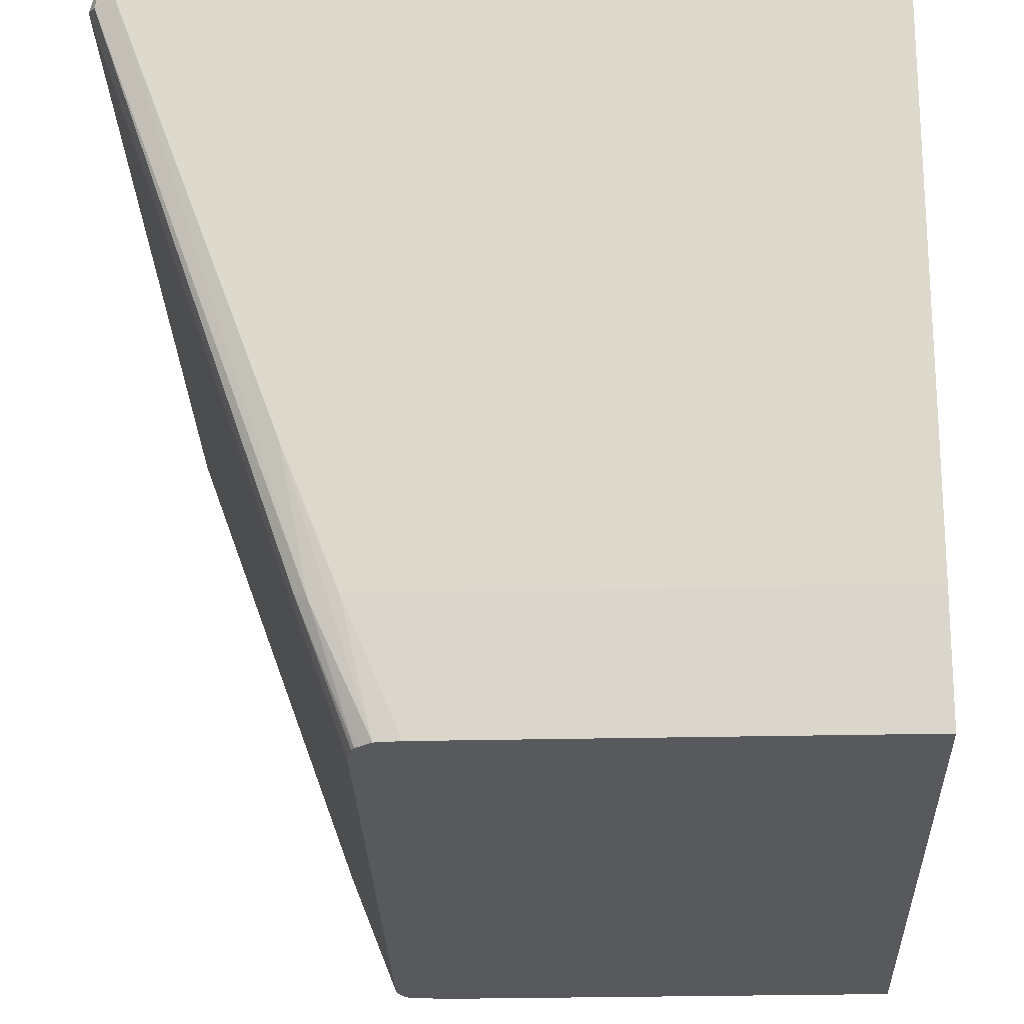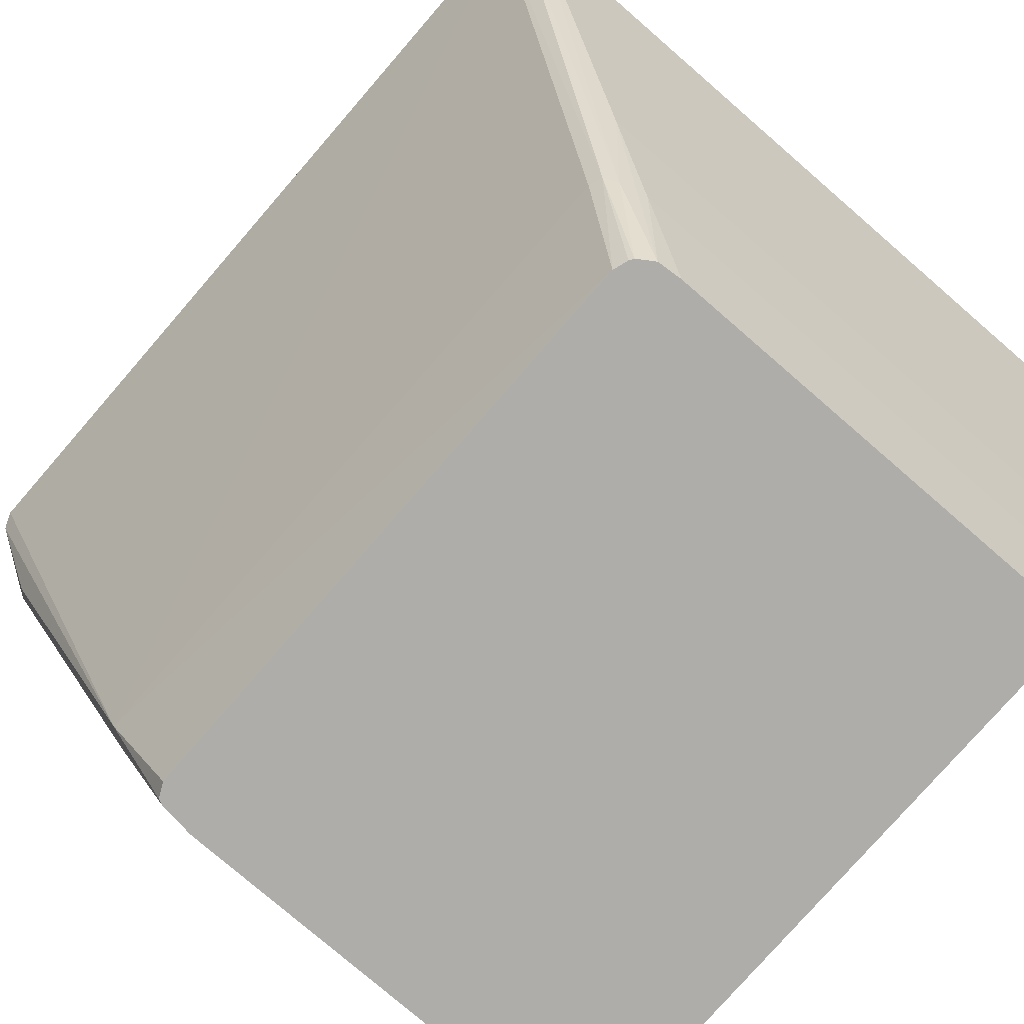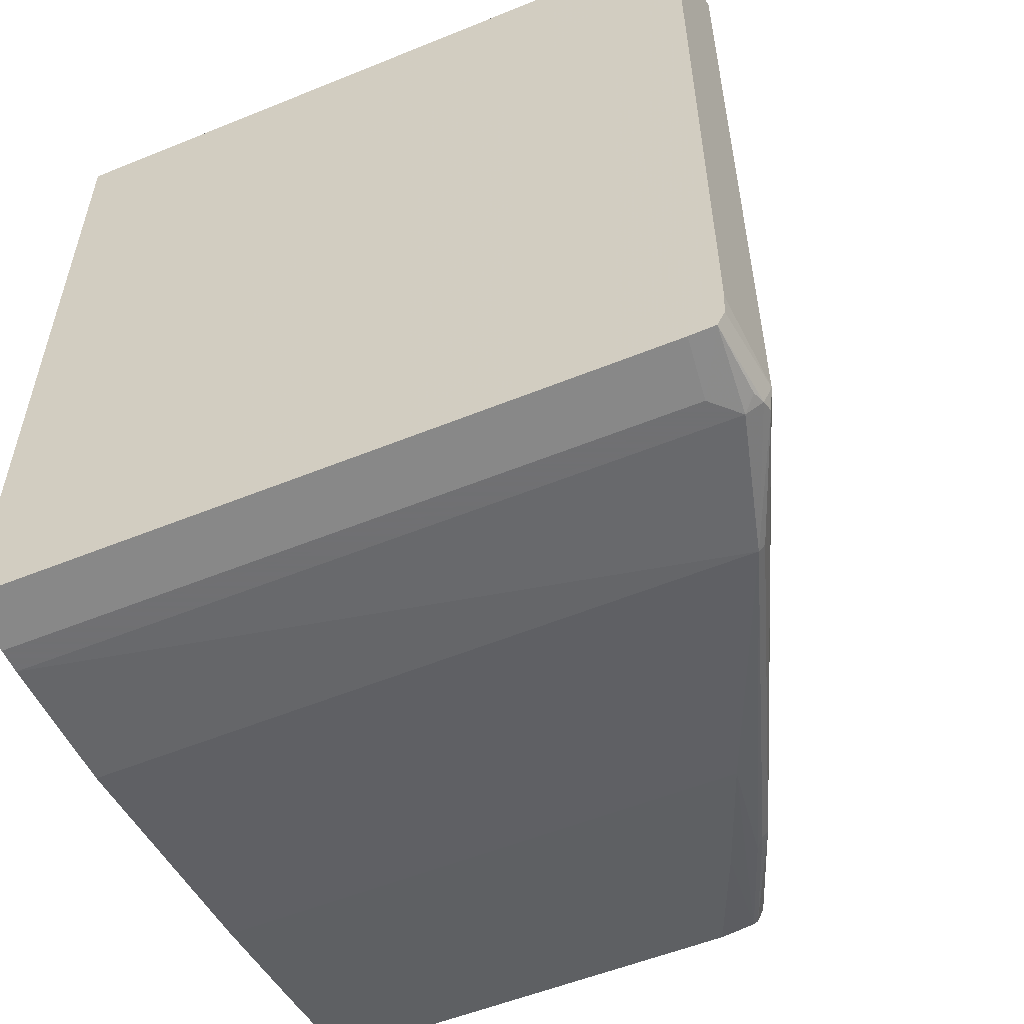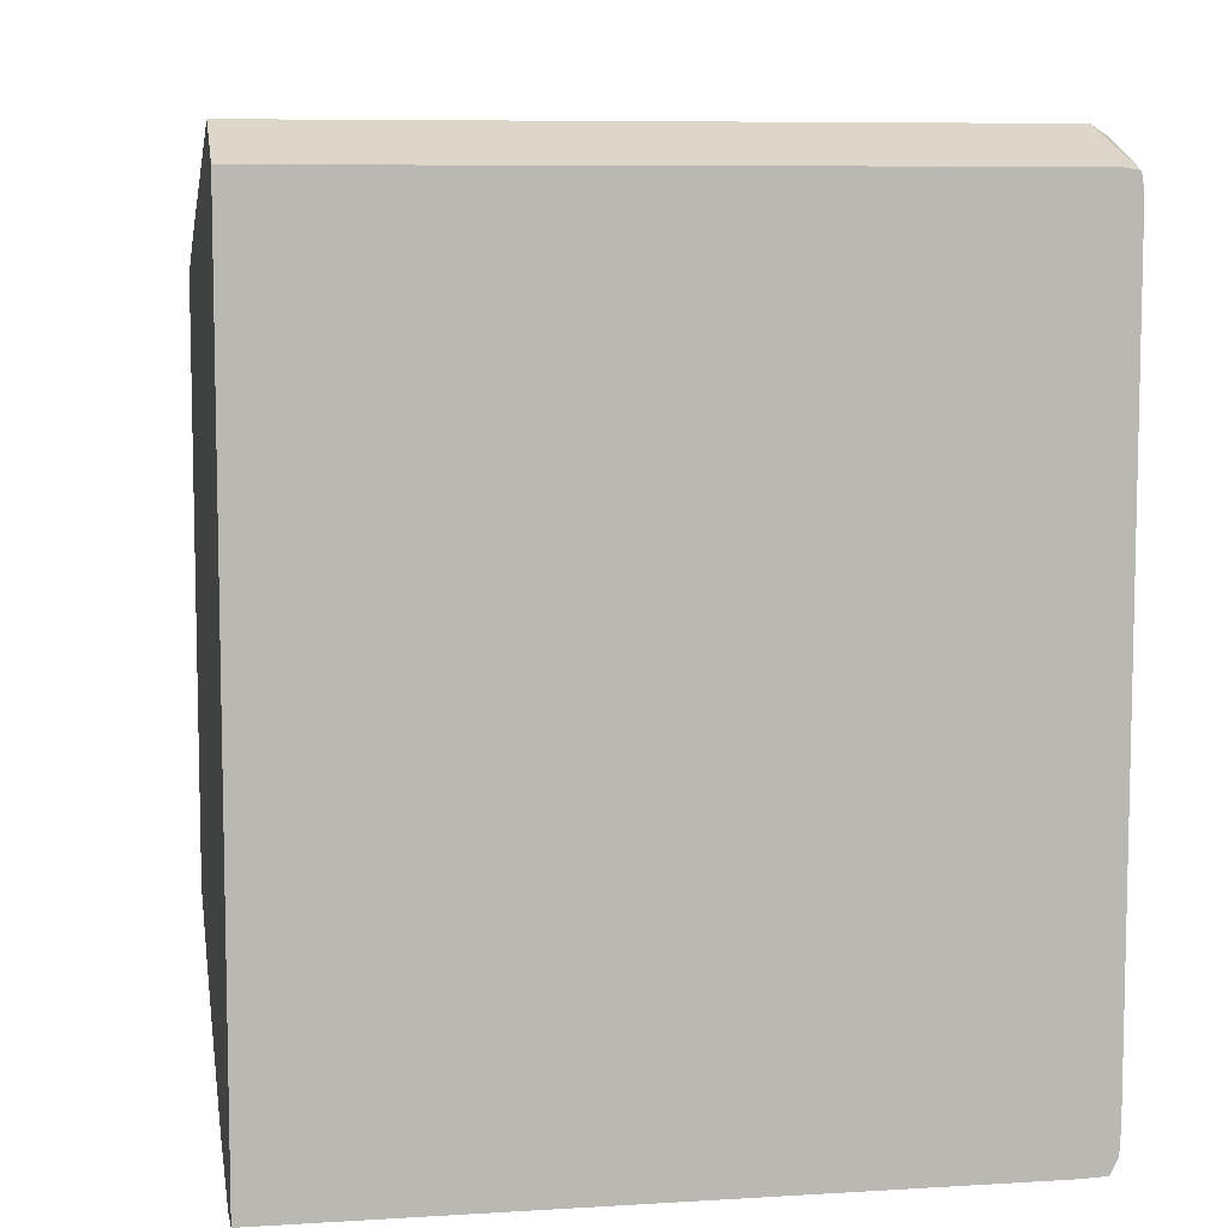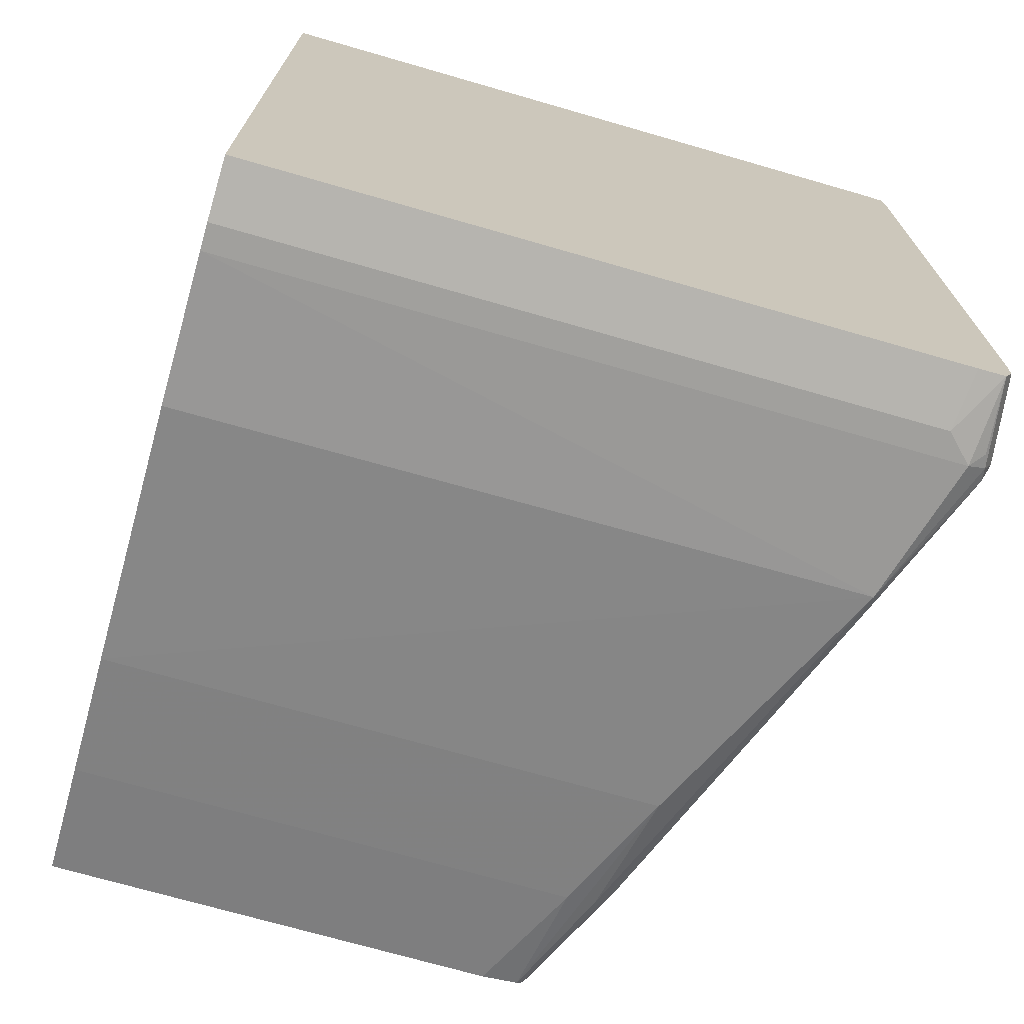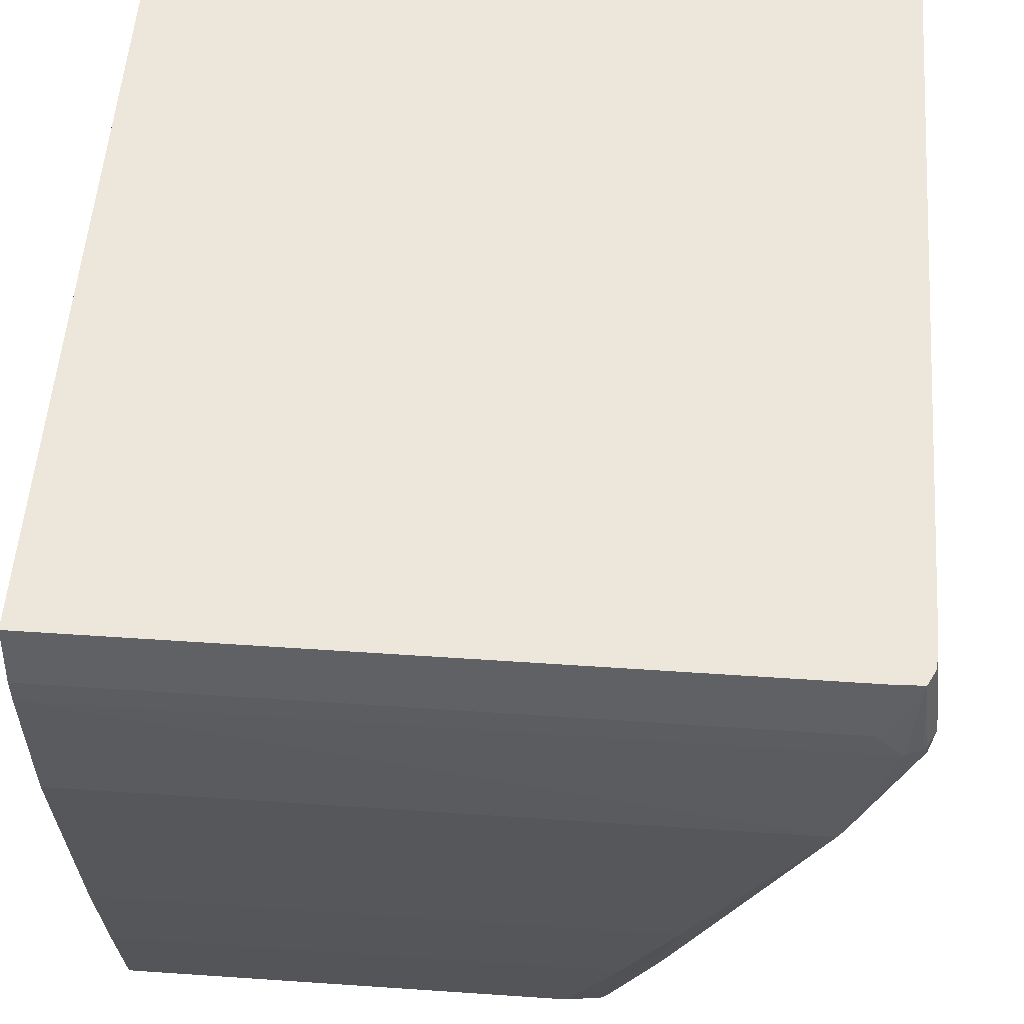
<metadata>
{"format":"obj","ext":"obj","renderer":"f3d","projection":"perspective","resolution":1024,"background":"white","views":[{"elev":-29.2,"azim":-178.1,"up":"+Z"},{"elev":-77.3,"azim":139.1,"up":"+Z"},{"elev":-55.0,"azim":23.2,"up":"+Y"},{"elev":7.9,"azim":-9.6,"up":"+Y"},{"elev":-71.6,"azim":-16.1,"up":"+Y"},{"elev":53.4,"azim":4.2,"up":"+Z"}]}
</metadata>
<code>
v 0.3486 0.2607 0.2046
v -0.09992 0.2607 0.2046
v 0.359 0.2589 0.2046
v 0.3501 0.2834 0.15
v -0.09992 0.2834 0.15
v -0.09992 -0.2607 0.2046
v 0.3668 0.2667 0.15
v 0.3612 0.2778 0.1445
v 0.3585 0.2751 0.1584
v 0.3607 0.2485 0.2046
v 0.2501 0.2334 -0.1167
v 0.2334 0.2126 -0.2021
v -0.09992 0.2334 -0.1167
v -0.09992 -0.2668 0.1667
v 0.338 -0.2607 0.2046
v 0.2445 0.2001 -0.1945
v 0.2417 0.2084 -0.1959
v 0.3668 -0.2501 0.15
v 0.2459 -0.2084 -0.1917
v 0.3607 -0.2334 0.2046
v 0.1989 0.1988 -0.2774
v 0.2167 0.2167 -0.2
v 0.2089 0.1922 -0.2774
v 0.2061 0.194 -0.2774
v -0.09992 0.2167 -0.2
v -0.09992 -0.2668 0.15
v 0.3335 -0.2668 0.1667
v 0.3549 -0.26 0.2046
v 0.2137 0.1804 -0.2774
v 0.2107 0.1894 -0.2774
v 0.3599 -0.2501 0.2046
v 0.3612 -0.2612 0.15
v 0.3626 -0.2584 0.1417
v 0.3293 -0.2584 0.05834
v 0.3251 -0.2626 0.05834
v 0.2417 -0.2125 -0.1917
v 0.2091 -0.1955 -0.2774
v 0.2137 -0.1864 -0.2774
v 0.1834 0.2001 -0.2774
v -0.09992 0.2001 -0.2774
v 0.3501 -0.2668 0.15
v -0.09992 -0.2612 0.05556
v 0.3585 -0.2626 0.1584
v -0.09992 -0.2334 -0.1167
v 0.2501 -0.2334 -0.1167
v 0.2355 -0.2125 -0.2
v 0.2061 -0.197 -0.2774
v -0.09992 -0.1943 -0.2774
v -0.09992 -0.2167 -0.2
v 0.2167 -0.2167 -0.2
v 0.1834 -0.2 -0.2774
v -0.09398 -0.2 -0.2774
v -0.09992 -0.2 -0.2773
f 21 48 40
f 21 52 48
f 21 51 52
f 21 37 47
f 21 38 37
f 21 40 39
f 21 29 38
f 21 30 29
f 21 23 30
f 21 24 23
f 21 47 51
f 19 34 35
f 19 37 38
f 19 36 37
f 19 35 36
f 19 33 34
f 18 33 19
f 18 32 33
f 18 28 32
f 18 31 28
f 21 39 22
f 18 20 31
f 19 38 29
f 22 39 40
f 36 46 37
f 26 35 41
f 17 30 23
f 49 51 50
f 49 52 51
f 49 53 52
f 48 52 53
f 47 50 51
f 45 47 46
f 45 50 47
f 44 50 45
f 44 49 50
f 37 46 47
f 35 46 36
f 35 45 46
f 35 44 45
f 35 42 44
f 33 35 34
f 32 35 33
f 32 41 35
f 32 43 41
f 28 43 32
f 28 41 43
f 27 41 28
f 26 42 35
f 22 40 25
f 17 29 30
f 3 9 4
f 16 29 17
f 3 7 8
f 2 14 6
f 2 26 14
f 2 42 26
f 2 44 42
f 2 49 44
f 2 53 49
f 2 48 53
f 2 40 48
f 2 25 40
f 3 8 9
f 2 13 25
f 1 5 2
f 1 3 4
f 1 10 3
f 1 20 10
f 1 31 20
f 1 28 31
f 1 15 28
f 1 6 15
f 1 2 6
f 16 19 29
f 2 5 13
f 3 10 7
f 1 4 5
f 12 17 23
f 15 27 28
f 14 41 27
f 14 26 41
f 12 24 21
f 12 23 24
f 11 25 13
f 11 22 25
f 11 21 22
f 4 11 13
f 8 17 12
f 7 19 16
f 11 12 21
f 7 20 18
f 4 13 5
f 4 9 8
f 4 8 12
f 7 18 19
f 6 14 27
f 4 12 11
f 6 27 15
f 7 16 17
f 7 17 8
f 7 10 20

</code>
